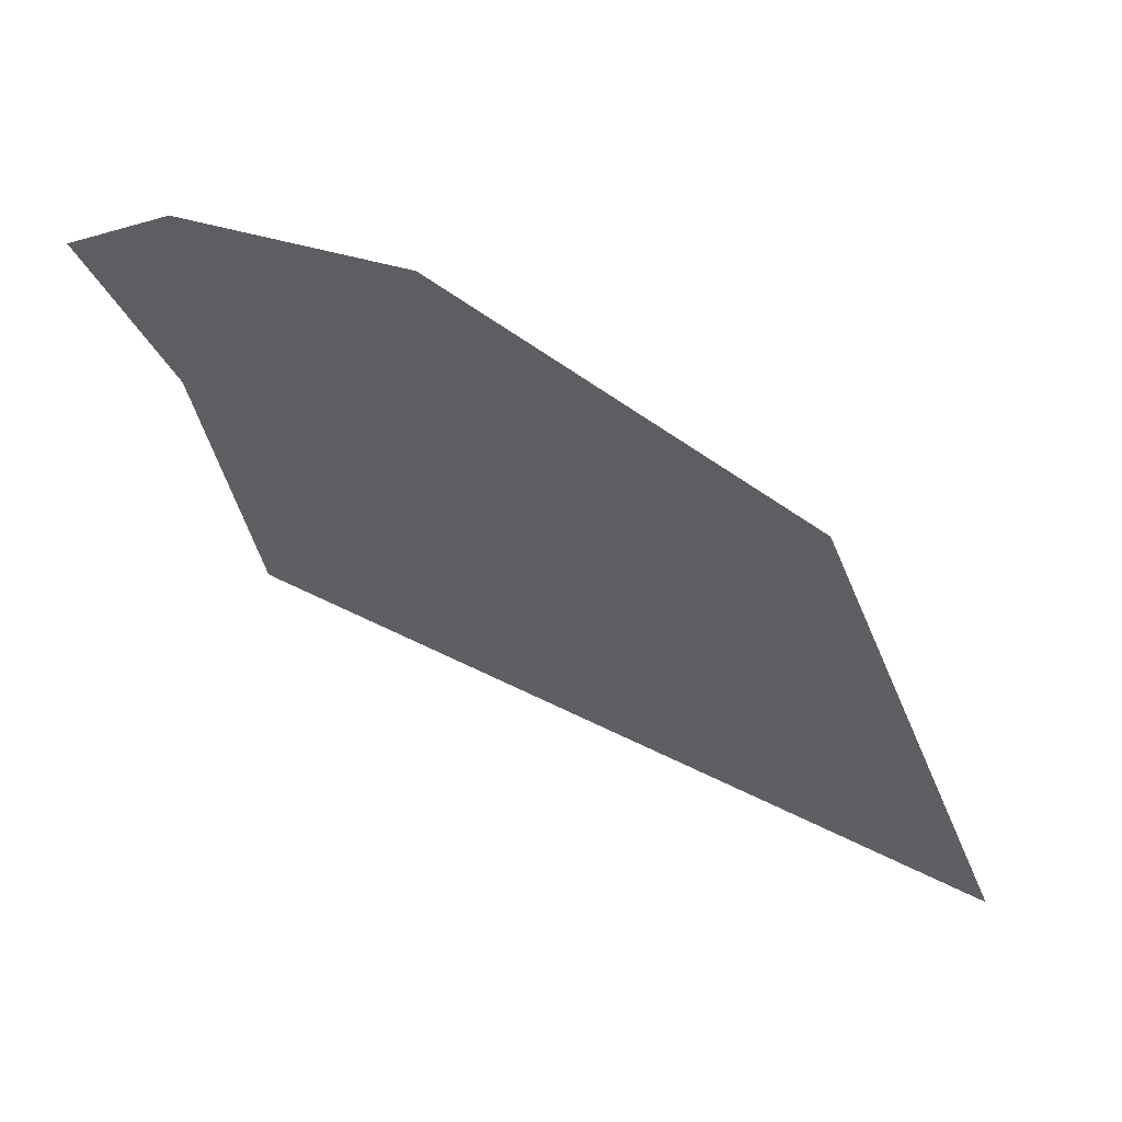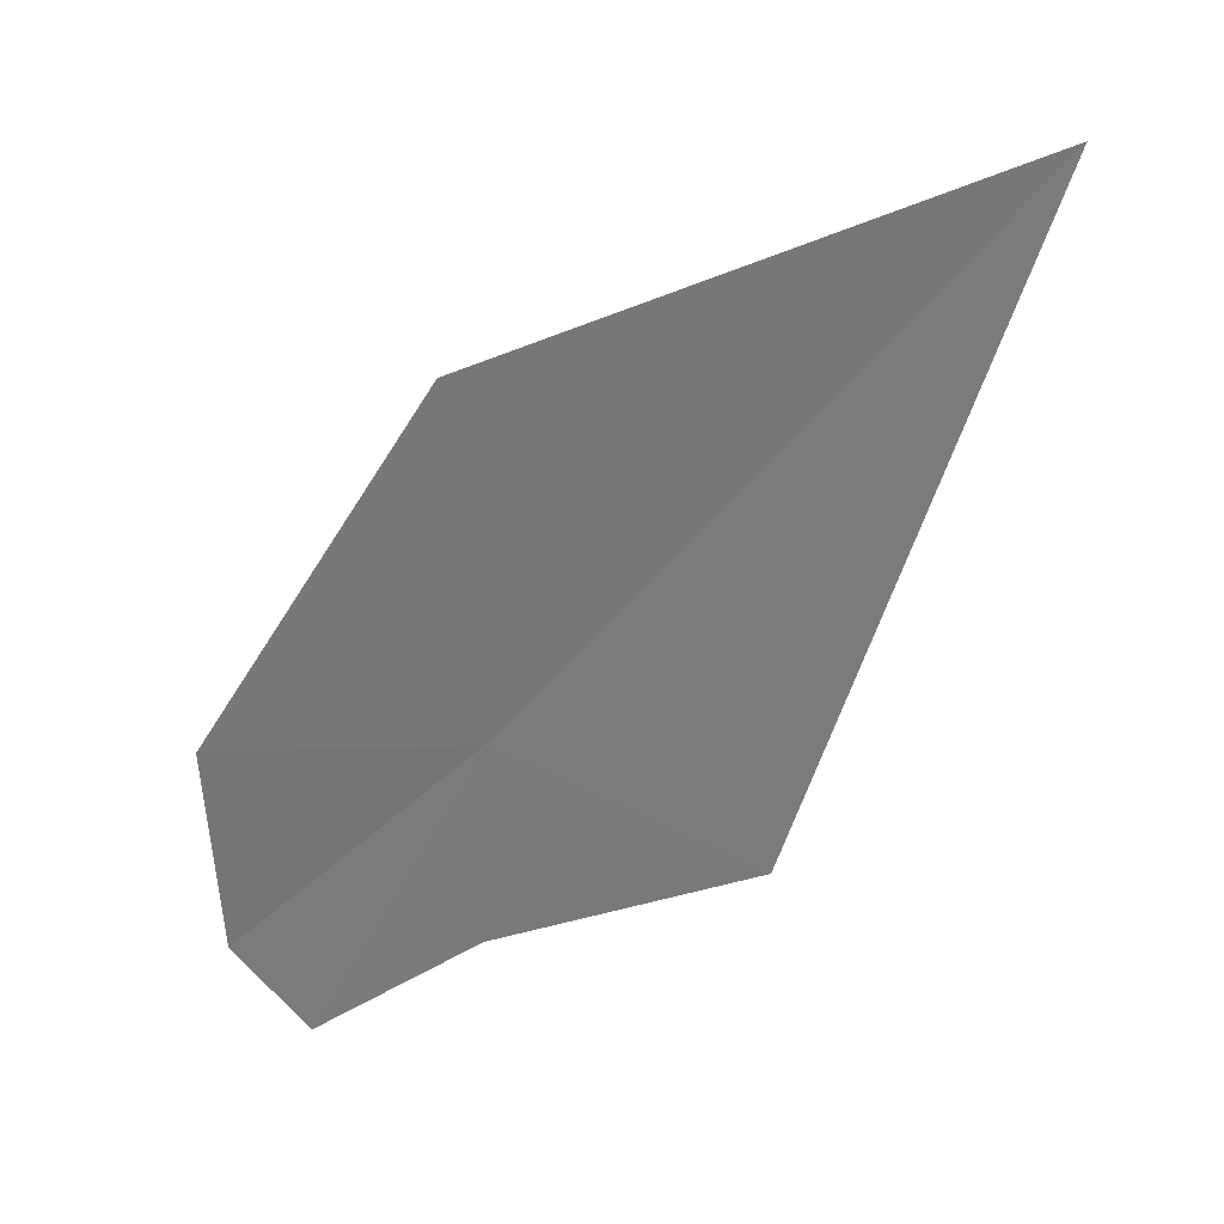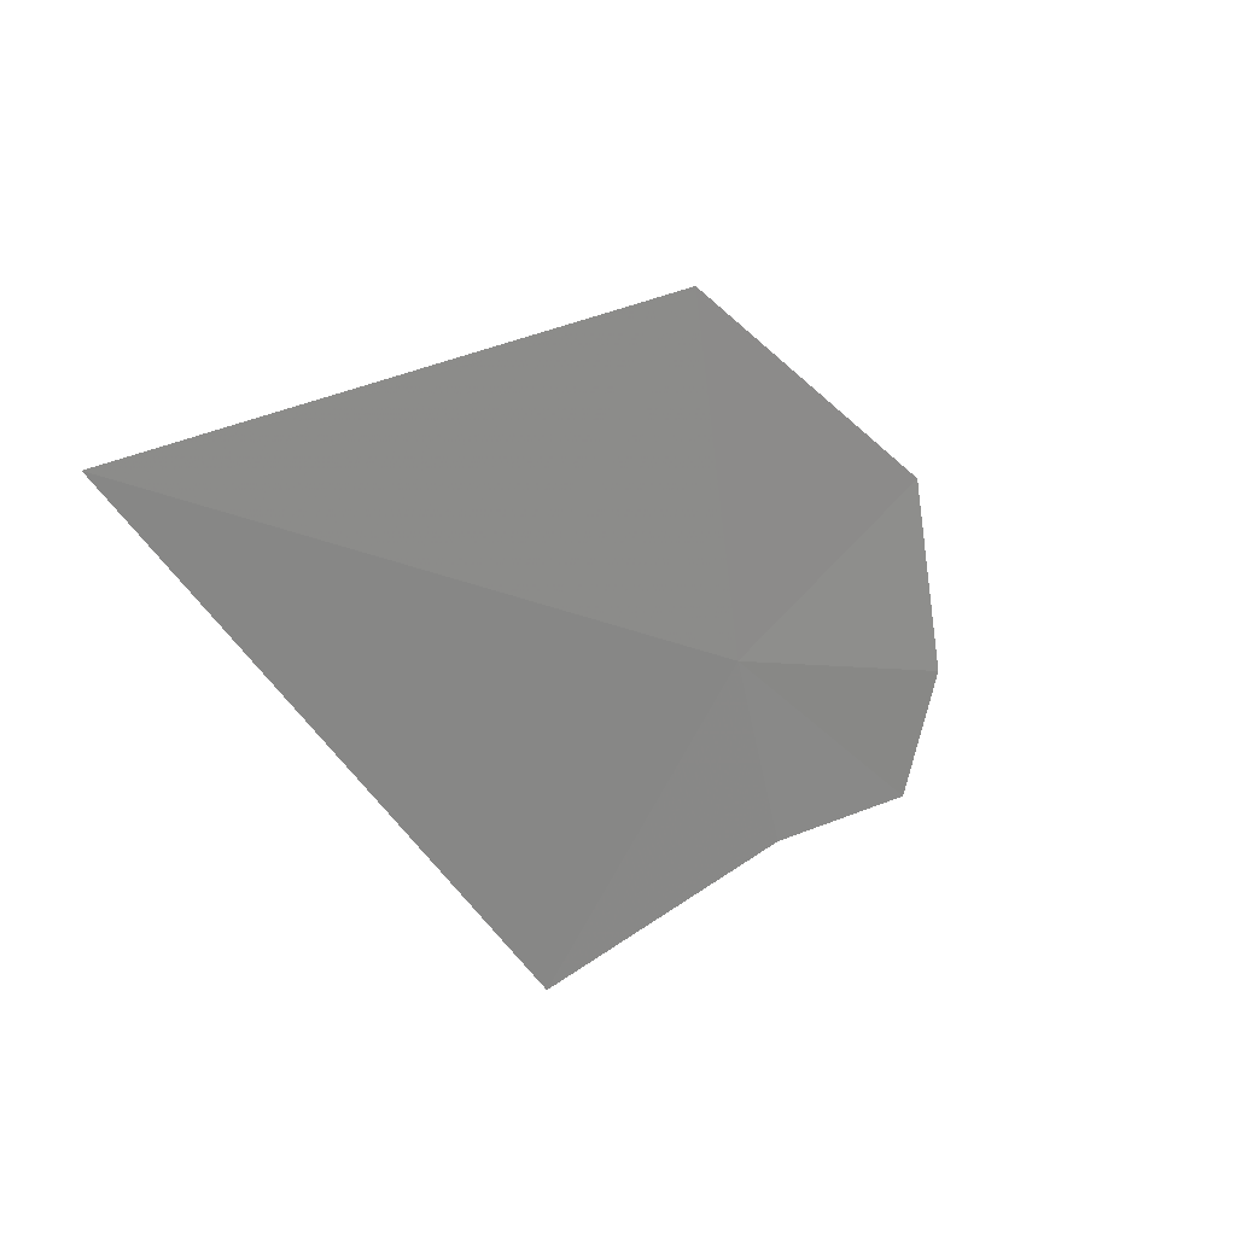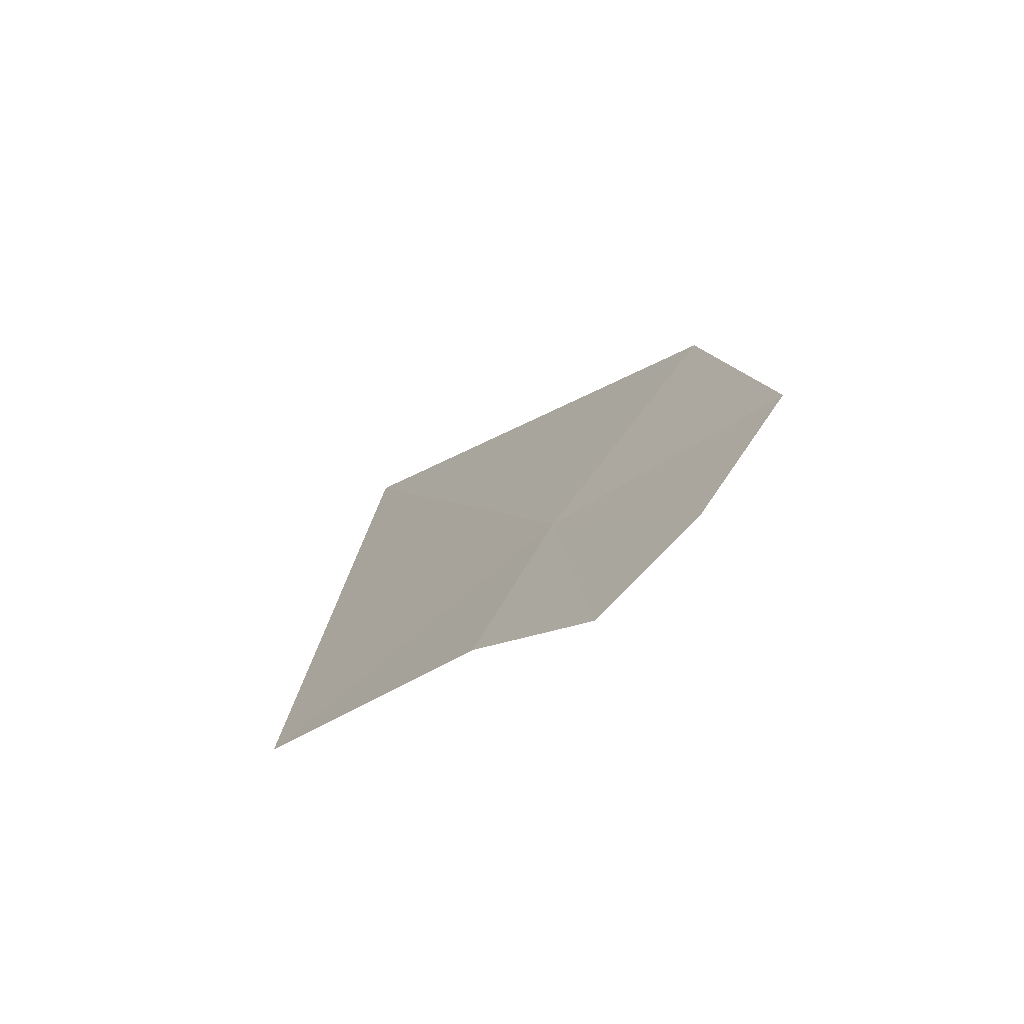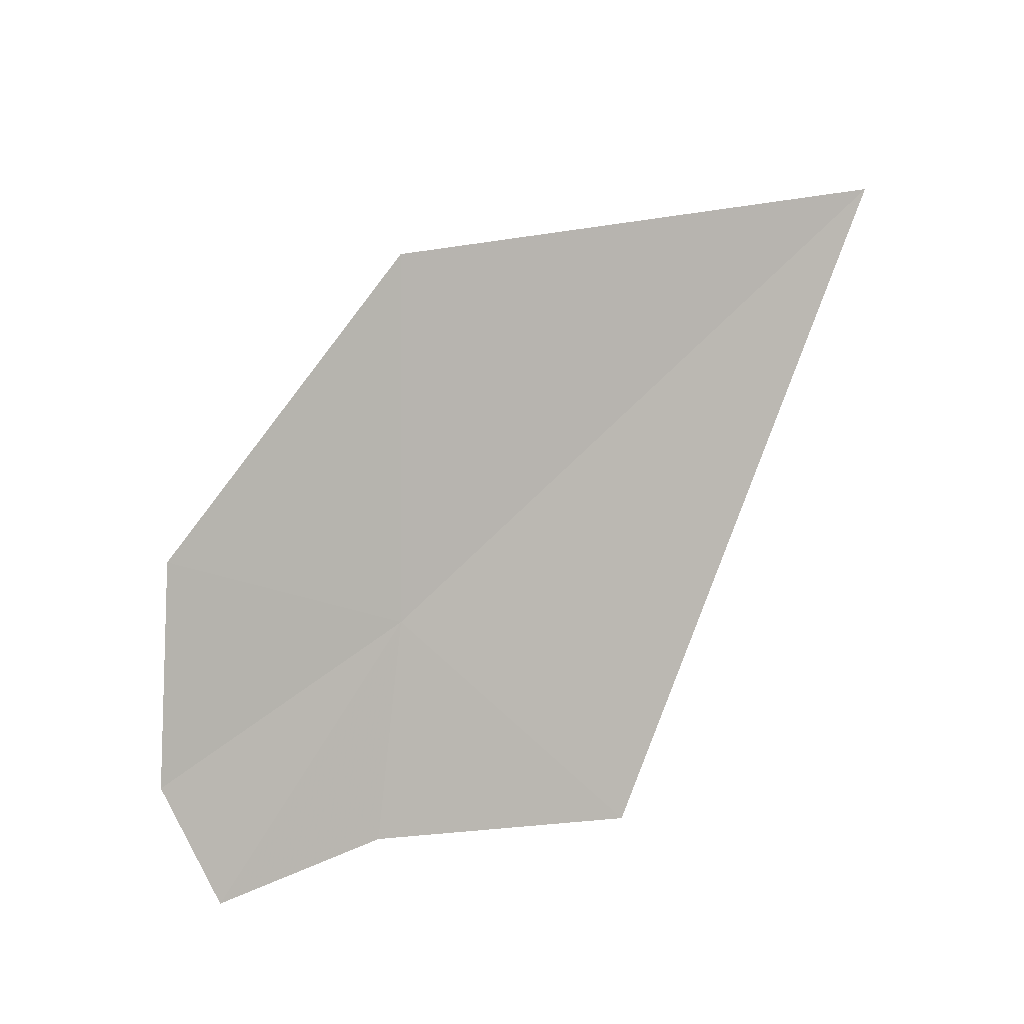
<metadata>
{"format":"obj","ext":"obj","renderer":"f3d","projection":"perspective","resolution":1024,"background":"white","views":[{"elev":59.1,"azim":88.8,"up":"+Z"},{"elev":8.0,"azim":69.6,"up":"+Y"},{"elev":57.8,"azim":-135.0,"up":"+Y"},{"elev":-44.6,"azim":-50.1,"up":"+Y"},{"elev":-21.1,"azim":59.5,"up":"+Y"}]}
</metadata>
<code>
v -12.71 -4.688 33.33
v -11.3 -1.55 34.14
v -10.53 0.2686 29
v -13.25 -6.175 30.46
v -13.53 -6.631 33.11
v -12.57 -4.567 35.8
v -13.44 -6.432 35.4
v -13.82 -7.353 34.6
f 1 4 5
f 1 7 6
f 1 5 8
f 1 8 7
f 1 3 4
f 1 2 3
f 1 6 2

</code>
